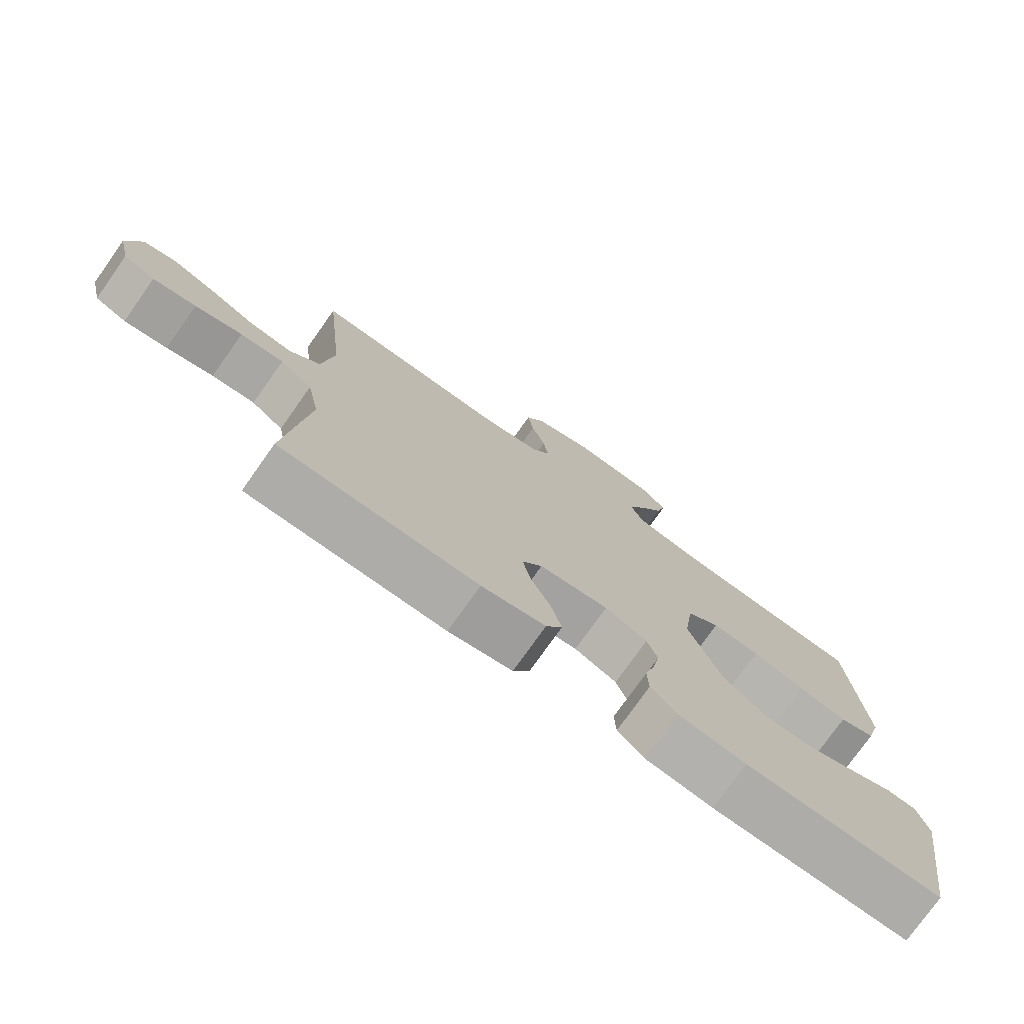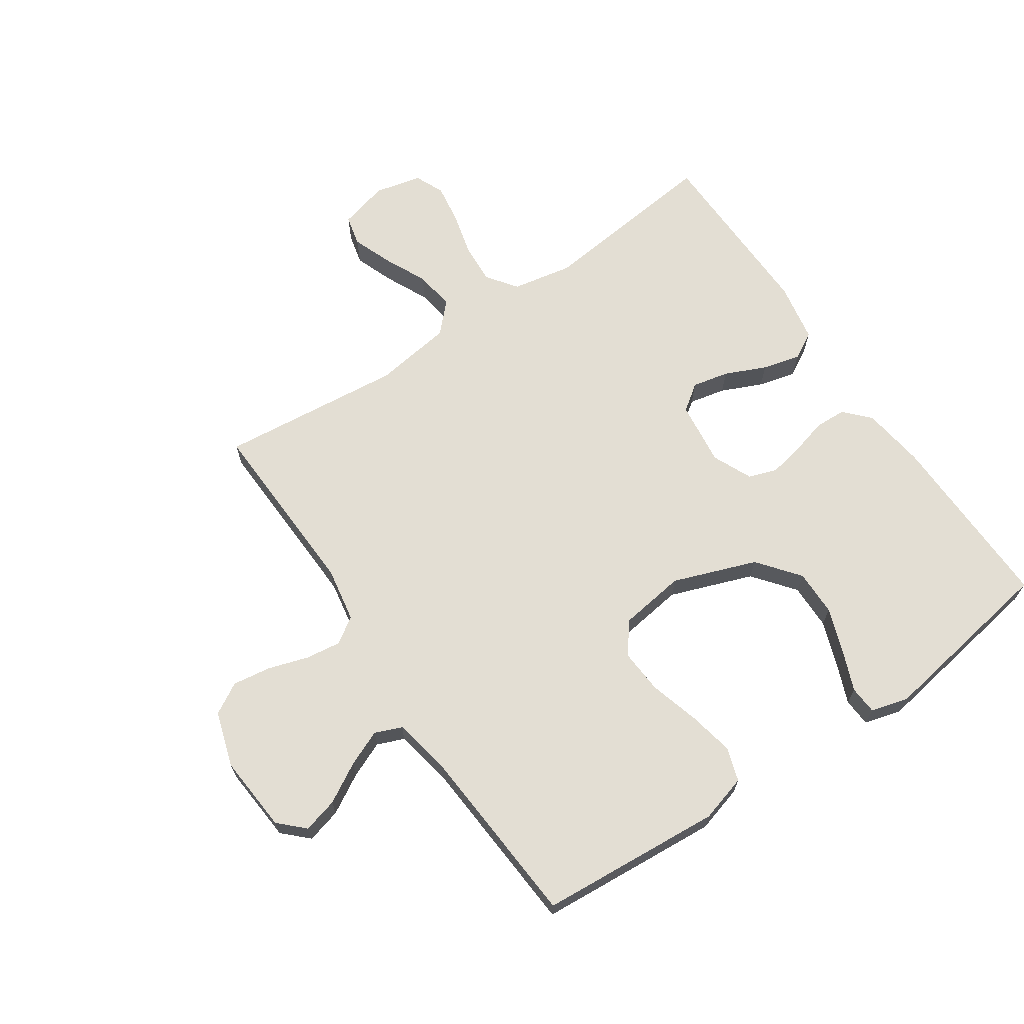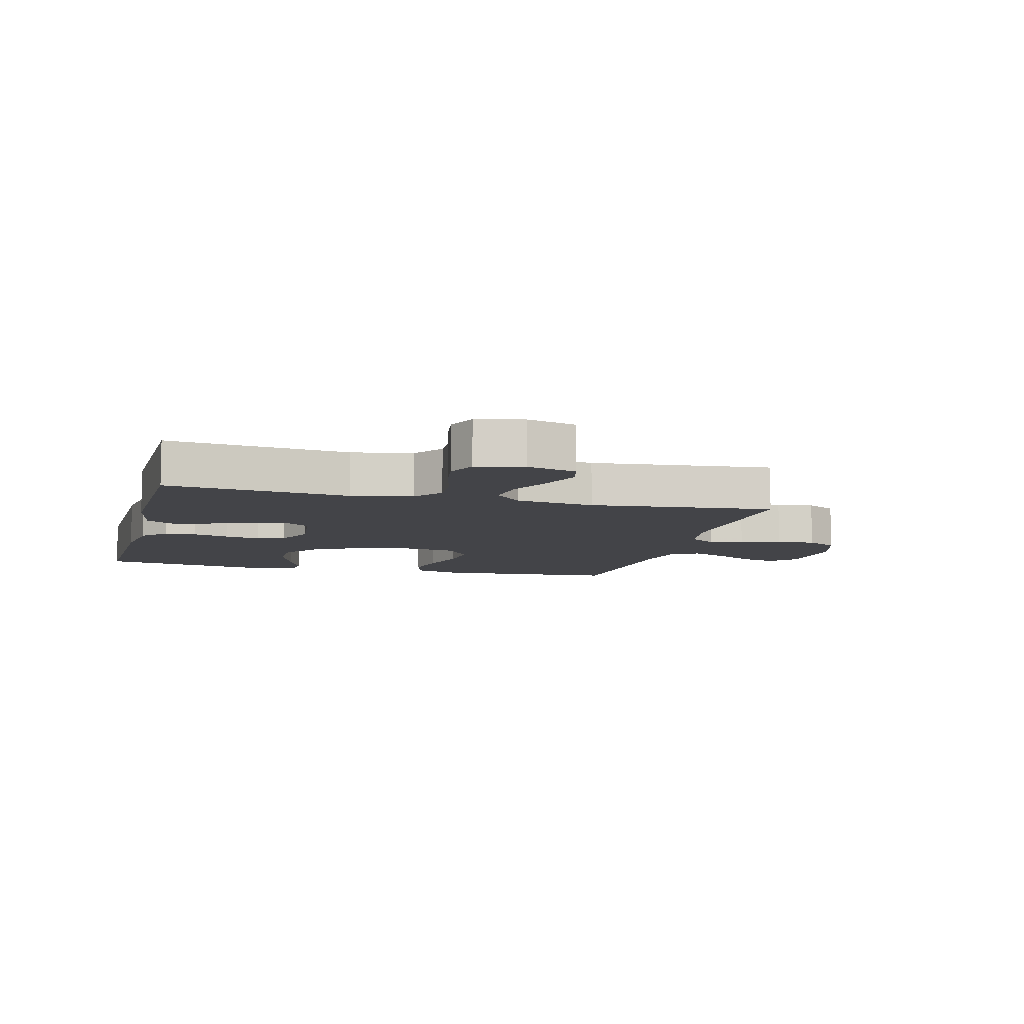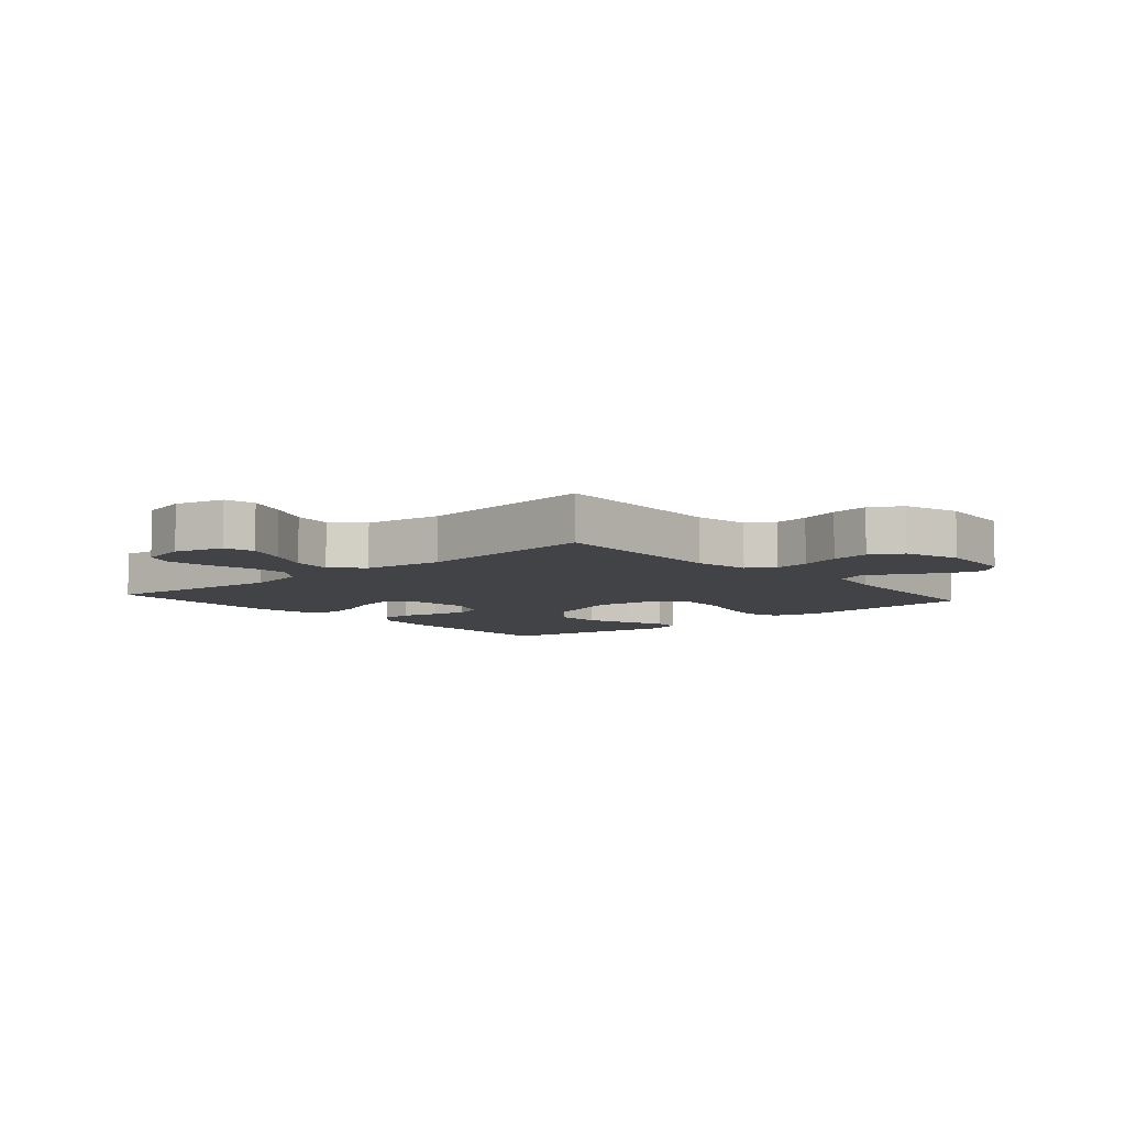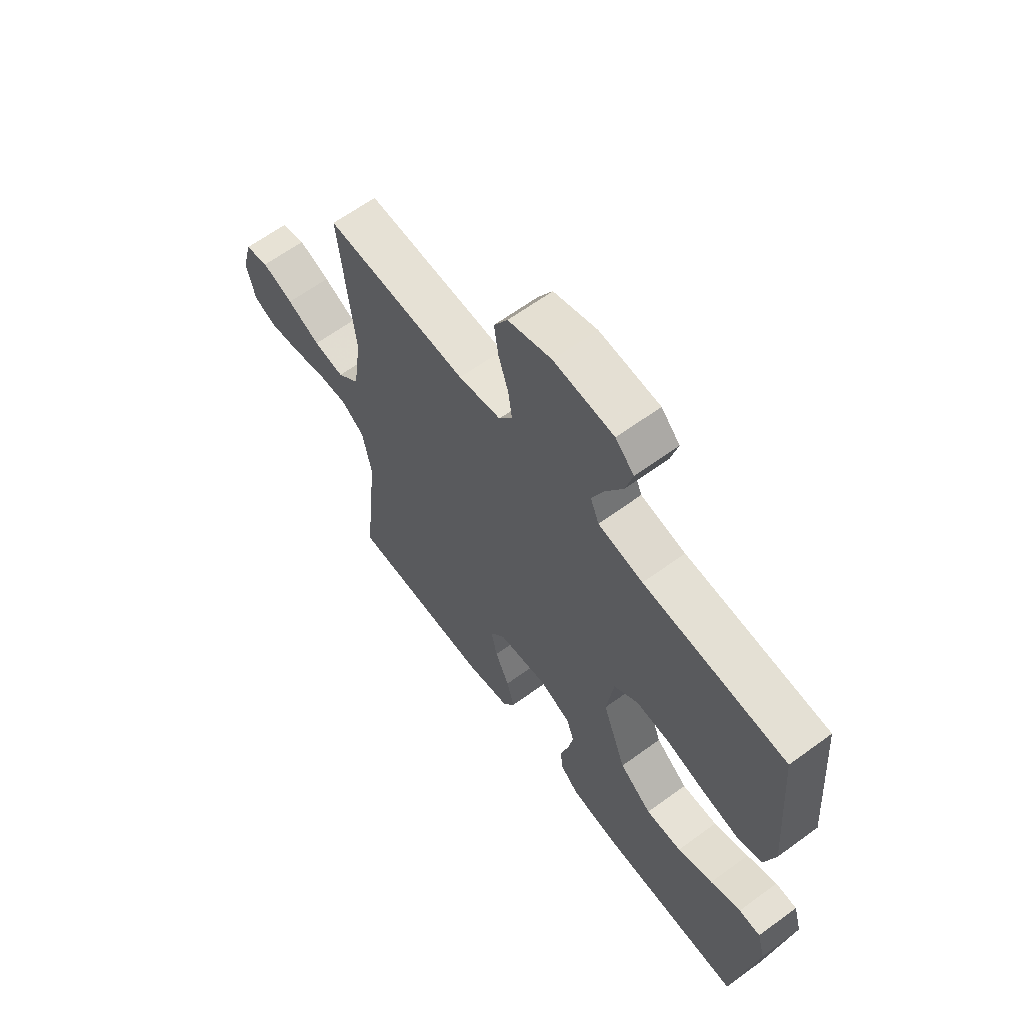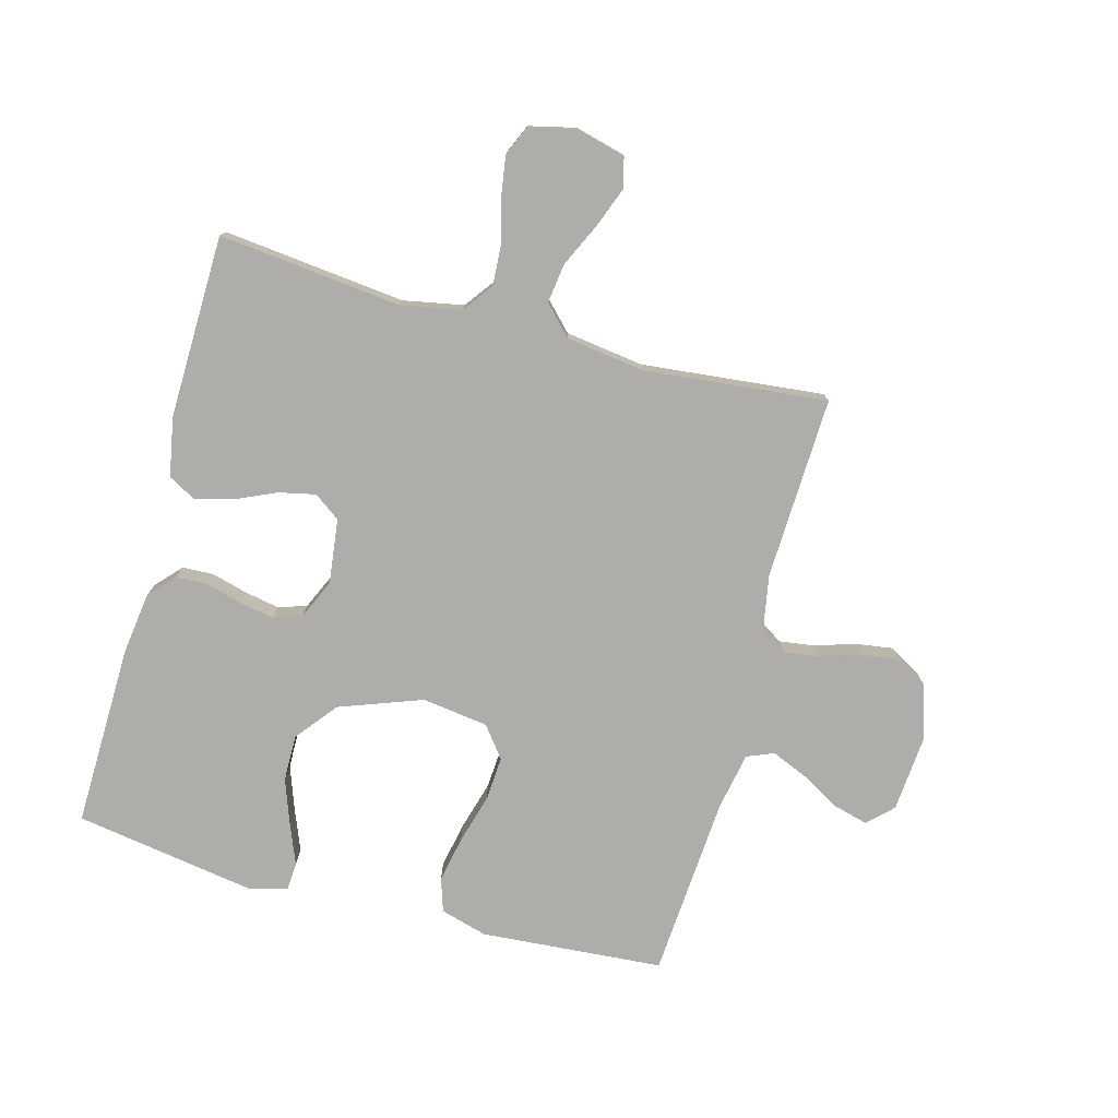
<metadata>
{"format":"obj","ext":"obj","renderer":"f3d","projection":"perspective","resolution":1024,"background":"white","views":[{"elev":-76.3,"azim":-35.3,"up":"+Z"},{"elev":67.2,"azim":55.8,"up":"+Y"},{"elev":-8.3,"azim":-104.6,"up":"+Y"},{"elev":-7.2,"azim":-48.9,"up":"+Y"},{"elev":63.4,"azim":53.5,"up":"+Z"},{"elev":-77.3,"azim":-105.2,"up":"+Y"}]}
</metadata>
<code>
v 0.5 0.07 -0.5
v 0.2 0.07 -0.494
v 0.097 0.07 -0.48
v 0.056 0.07 -0.442
v 0.054 0.07 -0.39
v 0.07 0.07 -0.331
v 0.081 0.07 -0.273
v 0.065 0.07 -0.227
v 0 0.07 -0.198
v -0.106 0.07 -0.211
v -0.137 0.07 -0.254
v -0.124 0.07 -0.314
v -0.094 0.07 -0.381
v -0.078 0.07 -0.443
v -0.103 0.07 -0.488
v -0.2 0.07 -0.506
v -0.5 0.07 -0.5
v -0.468 0.07 -0.2
v -0.487 0.07 -0.101
v -0.536 0.07 -0.065
v -0.602 0.07 -0.069
v -0.674 0.07 -0.088
v -0.74 0.07 -0.098
v -0.788 0.07 -0.077
v -0.806 0.07 0
v -0.785 0.07 0.081
v -0.735 0.07 0.093
v -0.669 0.07 0.068
v -0.599 0.07 0.035
v -0.534 0.07 0.026
v -0.487 0.07 0.071
v -0.469 0.07 0.2
v -0.5 0.07 0.5
v -0.2 0.07 0.489
v -0.11 0.07 0.505
v -0.082 0.07 0.548
v -0.09 0.07 0.606
v -0.111 0.07 0.672
v -0.12 0.07 0.734
v -0.091 0.07 0.785
v 0 0.07 0.814
v 0.126 0.07 0.804
v 0.165 0.07 0.764
v 0.15 0.07 0.707
v 0.113 0.07 0.642
v 0.088 0.07 0.583
v 0.106 0.07 0.539
v 0.2 0.07 0.521
v 0.5 0.07 0.5
v 0.523 0.07 0.2
v 0.501 0.07 0.123
v 0.446 0.07 0.105
v 0.371 0.07 0.12
v 0.29 0.07 0.143
v 0.217 0.07 0.148
v 0.166 0.07 0.109
v 0.151 0.07 0
v 0.201 0.07 -0.136
v 0.269 0.07 -0.19
v 0.345 0.07 -0.189
v 0.42 0.07 -0.162
v 0.485 0.07 -0.136
v 0.531 0.07 -0.139
v 0.548 0.07 -0.2
v 0.5 0 -0.5
v 0.2 0 -0.494
v 0.097 0 -0.48
v 0.056 0 -0.442
v 0.054 0 -0.39
v 0.07 0 -0.331
v 0.081 0 -0.273
v 0.065 0 -0.227
v 0 0 -0.198
v -0.106 0 -0.211
v -0.137 0 -0.254
v -0.124 0 -0.314
v -0.094 0 -0.381
v -0.078 0 -0.443
v -0.103 0 -0.488
v -0.2 0 -0.506
v -0.5 0 -0.5
v -0.468 0 -0.2
v -0.487 0 -0.101
v -0.536 0 -0.065
v -0.602 0 -0.069
v -0.674 0 -0.088
v -0.74 0 -0.098
v -0.788 0 -0.077
v -0.806 0 0
v -0.785 0 0.081
v -0.735 0 0.093
v -0.669 0 0.068
v -0.599 0 0.035
v -0.534 0 0.026
v -0.487 0 0.071
v -0.469 0 0.2
v -0.5 0 0.5
v -0.2 0 0.489
v -0.11 0 0.505
v -0.082 0 0.548
v -0.09 0 0.606
v -0.111 0 0.672
v -0.12 0 0.734
v -0.091 0 0.785
v 0 0 0.814
v 0.126 0 0.804
v 0.165 0 0.764
v 0.15 0 0.707
v 0.113 0 0.642
v 0.088 0 0.583
v 0.106 0 0.539
v 0.2 0 0.521
v 0.5 0 0.5
v 0.523 0 0.2
v 0.501 0 0.123
v 0.446 0 0.105
v 0.371 0 0.12
v 0.29 0 0.143
v 0.217 0 0.148
v 0.166 0 0.109
v 0.151 0 0
v 0.201 0 -0.136
v 0.269 0 -0.19
v 0.345 0 -0.189
v 0.42 0 -0.162
v 0.485 0 -0.136
v 0.531 0 -0.139
v 0.548 0 -0.2
f 4 5 6
f 3 4 6
f 2 3 6
f 1 2 6
f 64 1 6
f 63 64 6
f 62 63 6
f 61 62 6
f 60 61 6
f 59 60 6 7
f 58 59 7 8
f 57 58 8 9
f 56 57 9 10
f 52 53 54
f 51 52 54
f 50 51 54
f 49 50 54
f 48 49 54
f 47 48 54 55
f 46 47 55 56
f 43 44 45
f 42 43 45
f 41 42 45
f 40 41 45
f 39 40 45
f 38 39 45
f 37 38 45
f 36 37 45 46
f 46 56 10
f 36 46 10
f 35 36 10
f 32 33 34
f 35 10 11
f 34 35 11
f 32 34 11
f 31 32 11
f 27 28 29
f 26 27 29
f 25 26 29
f 24 25 29
f 23 24 29
f 22 23 29
f 21 22 29
f 20 21 29 30
f 31 11 12
f 30 31 12
f 20 30 12
f 19 20 12
f 16 17 18
f 16 18 19
f 15 16 19
f 14 15 19
f 13 14 19
f 12 13 19
f 70 69 68
f 70 68 67
f 70 67 66
f 70 66 65
f 70 65 128
f 70 128 127
f 70 127 126
f 70 126 125
f 70 125 124
f 71 70 124 123
f 72 71 123 122
f 73 72 122 121
f 74 73 121 120
f 118 117 116
f 118 116 115
f 118 115 114
f 118 114 113
f 118 113 112
f 119 118 112 111
f 120 119 111 110
f 109 108 107
f 109 107 106
f 109 106 105
f 109 105 104
f 109 104 103
f 109 103 102
f 109 102 101
f 110 109 101 100
f 74 120 110
f 74 110 100
f 74 100 99
f 98 97 96
f 75 74 99
f 75 99 98
f 75 98 96
f 75 96 95
f 93 92 91
f 93 91 90
f 93 90 89
f 93 89 88
f 93 88 87
f 93 87 86
f 93 86 85
f 94 93 85 84
f 76 75 95
f 76 95 94
f 76 94 84
f 76 84 83
f 82 81 80
f 83 82 80
f 83 80 79
f 83 79 78
f 83 78 77
f 83 77 76
f 1 65 66 2
f 2 66 67 3
f 3 67 68 4
f 4 68 69 5
f 5 69 70 6
f 6 70 71 7
f 7 71 72 8
f 8 72 73 9
f 9 73 74 10
f 10 74 75 11
f 11 75 76 12
f 12 76 77 13
f 13 77 78 14
f 14 78 79 15
f 15 79 80 16
f 16 80 81 17
f 17 81 82 18
f 18 82 83 19
f 19 83 84 20
f 20 84 85 21
f 21 85 86 22
f 22 86 87 23
f 23 87 88 24
f 24 88 89 25
f 25 89 90 26
f 26 90 91 27
f 27 91 92 28
f 28 92 93 29
f 29 93 94 30
f 30 94 95 31
f 31 95 96 32
f 32 96 97 33
f 33 97 98 34
f 34 98 99 35
f 35 99 100 36
f 36 100 101 37
f 37 101 102 38
f 38 102 103 39
f 39 103 104 40
f 40 104 105 41
f 41 105 106 42
f 42 106 107 43
f 43 107 108 44
f 44 108 109 45
f 45 109 110 46
f 46 110 111 47
f 47 111 112 48
f 48 112 113 49
f 49 113 114 50
f 50 114 115 51
f 51 115 116 52
f 52 116 117 53
f 53 117 118 54
f 54 118 119 55
f 55 119 120 56
f 56 120 121 57
f 57 121 122 58
f 58 122 123 59
f 59 123 124 60
f 60 124 125 61
f 61 125 126 62
f 62 126 127 63
f 63 127 128 64
f 64 128 65 1

</code>
